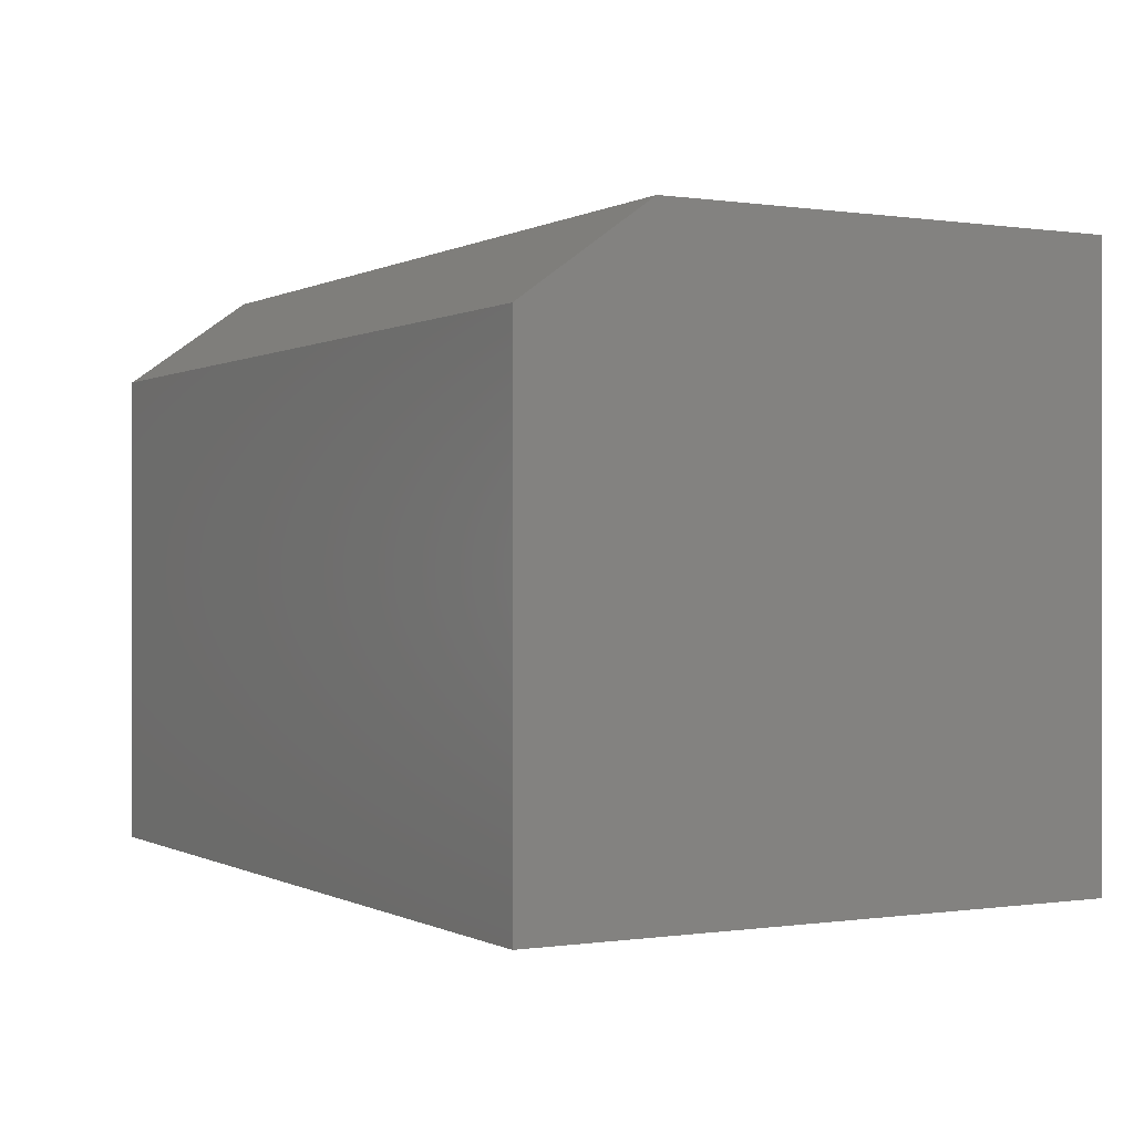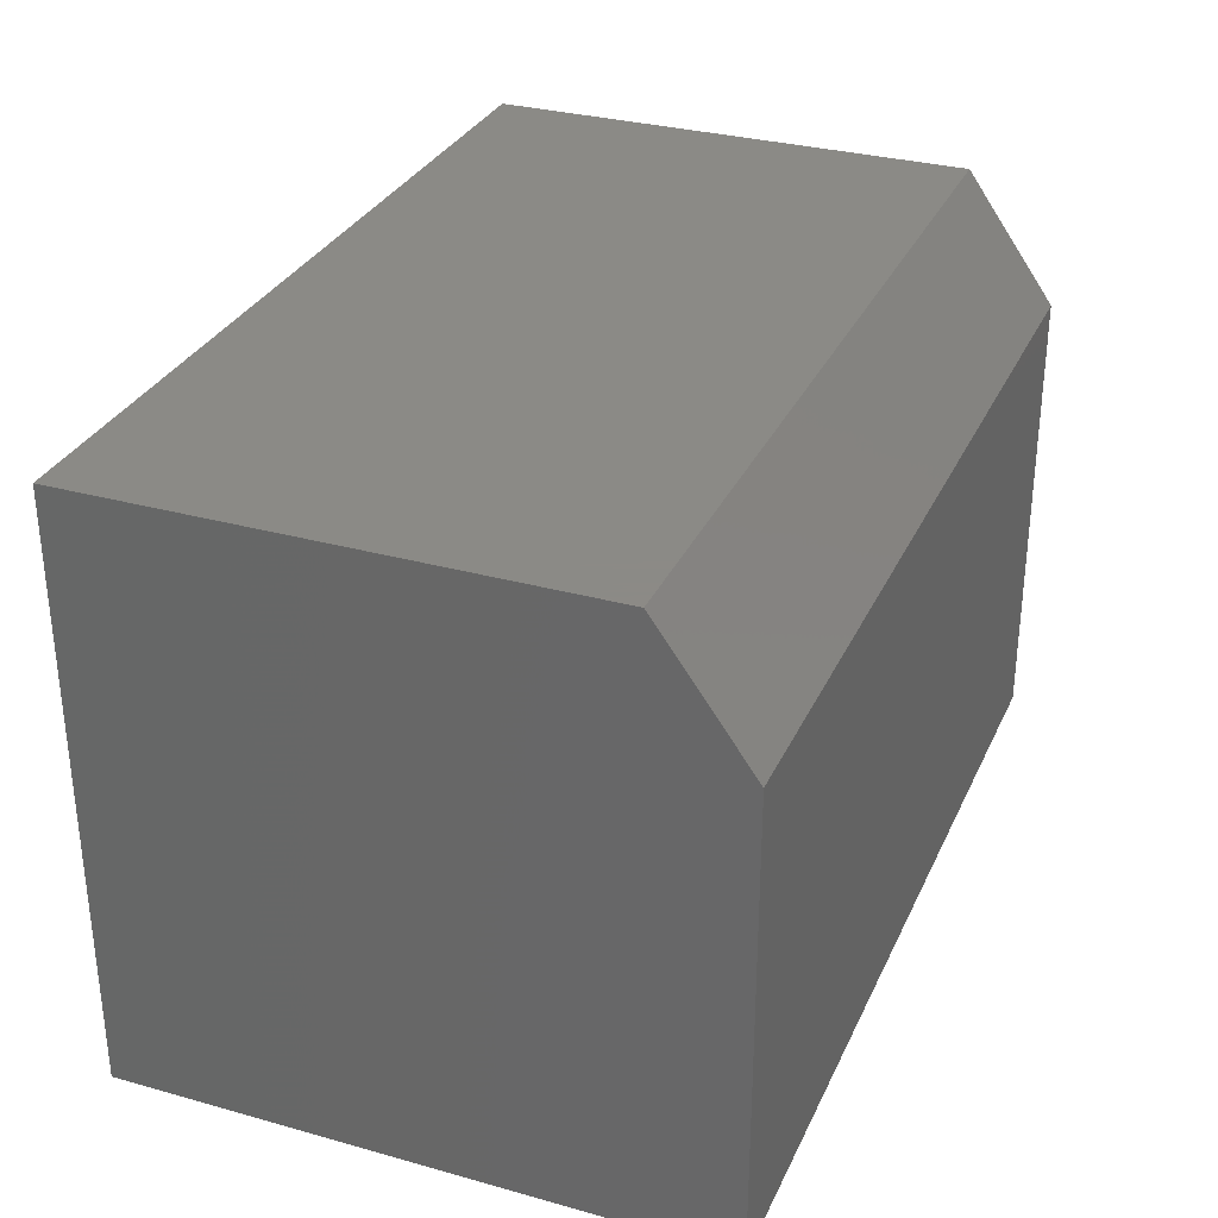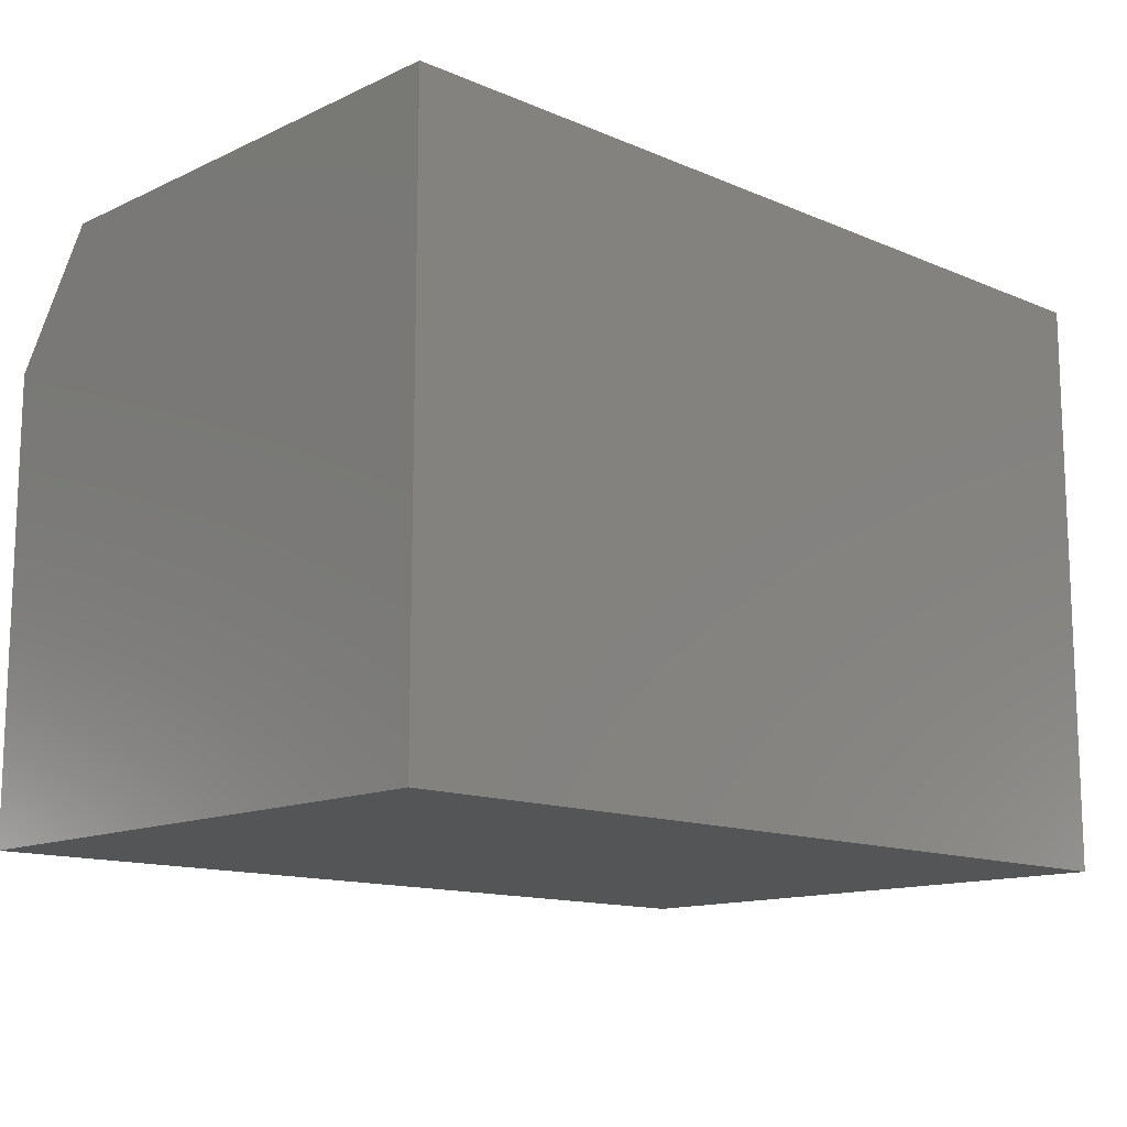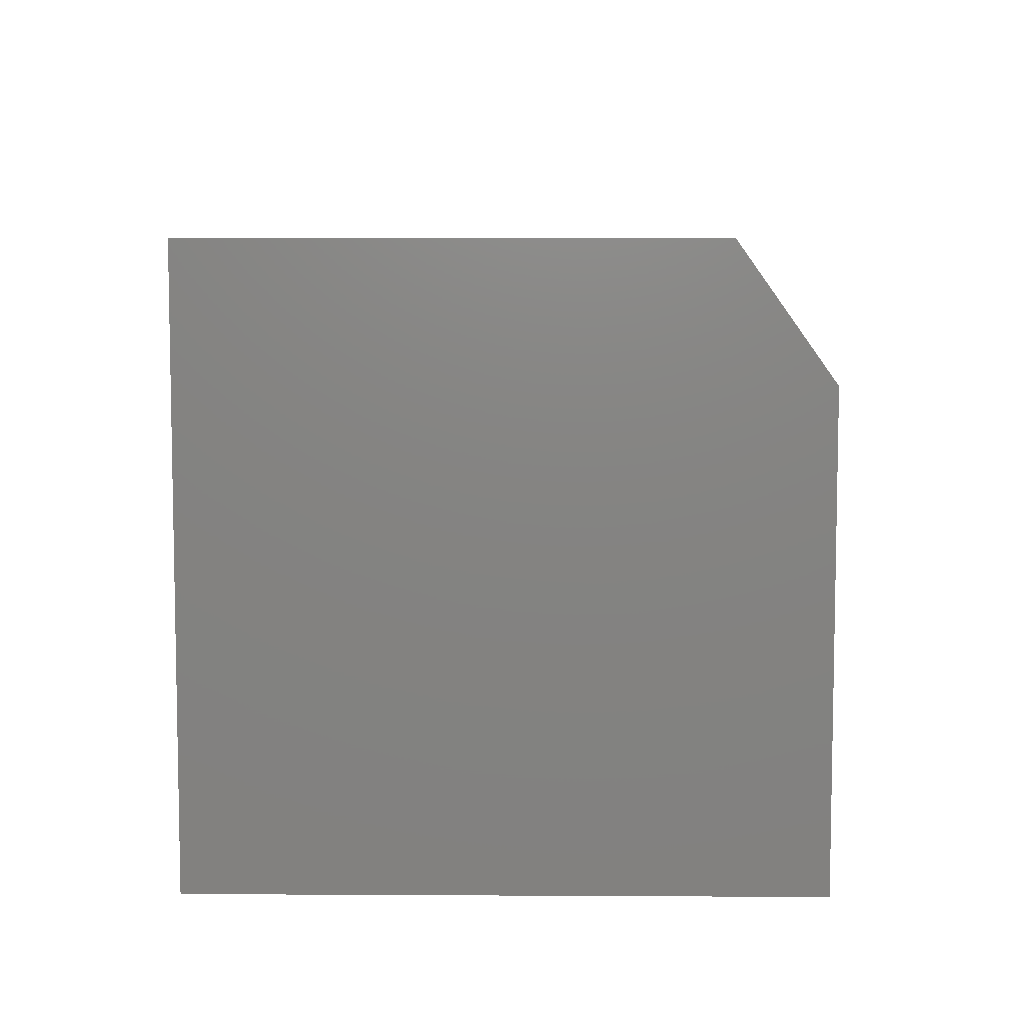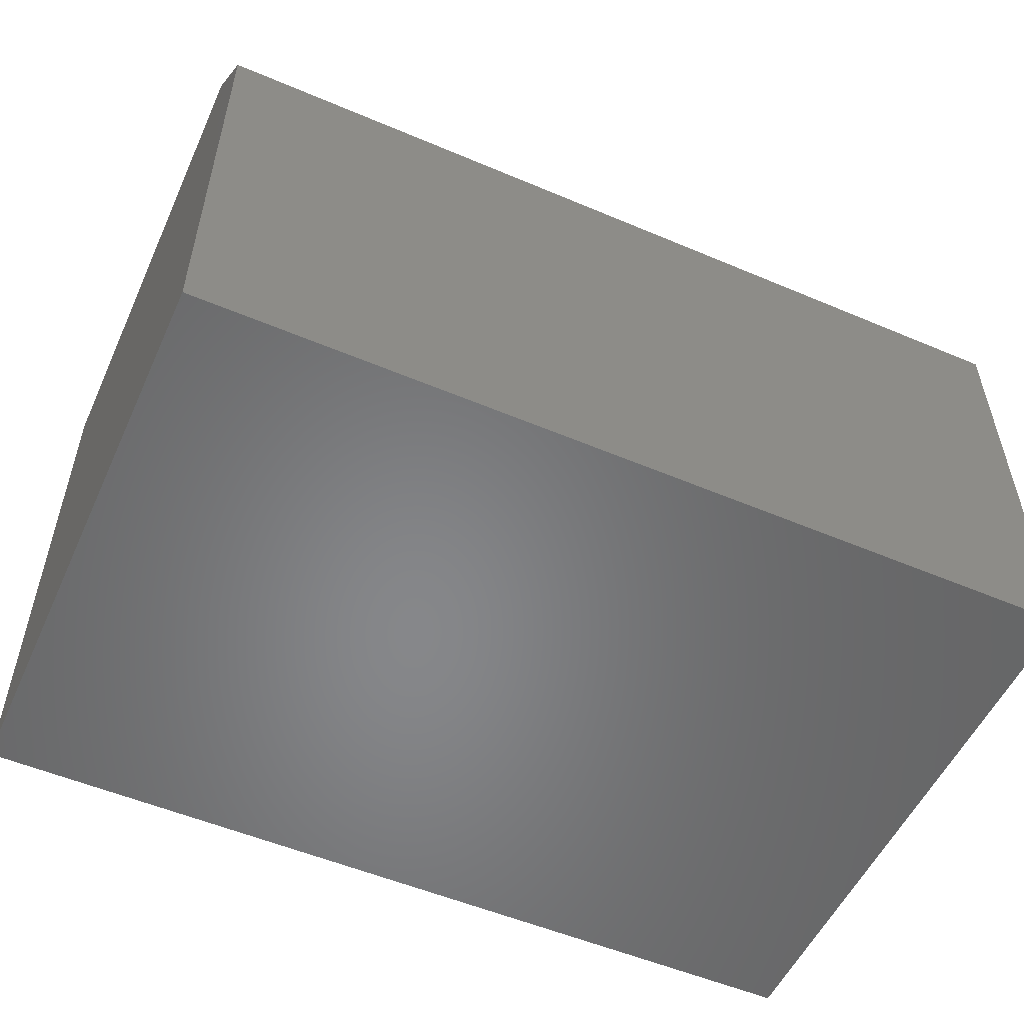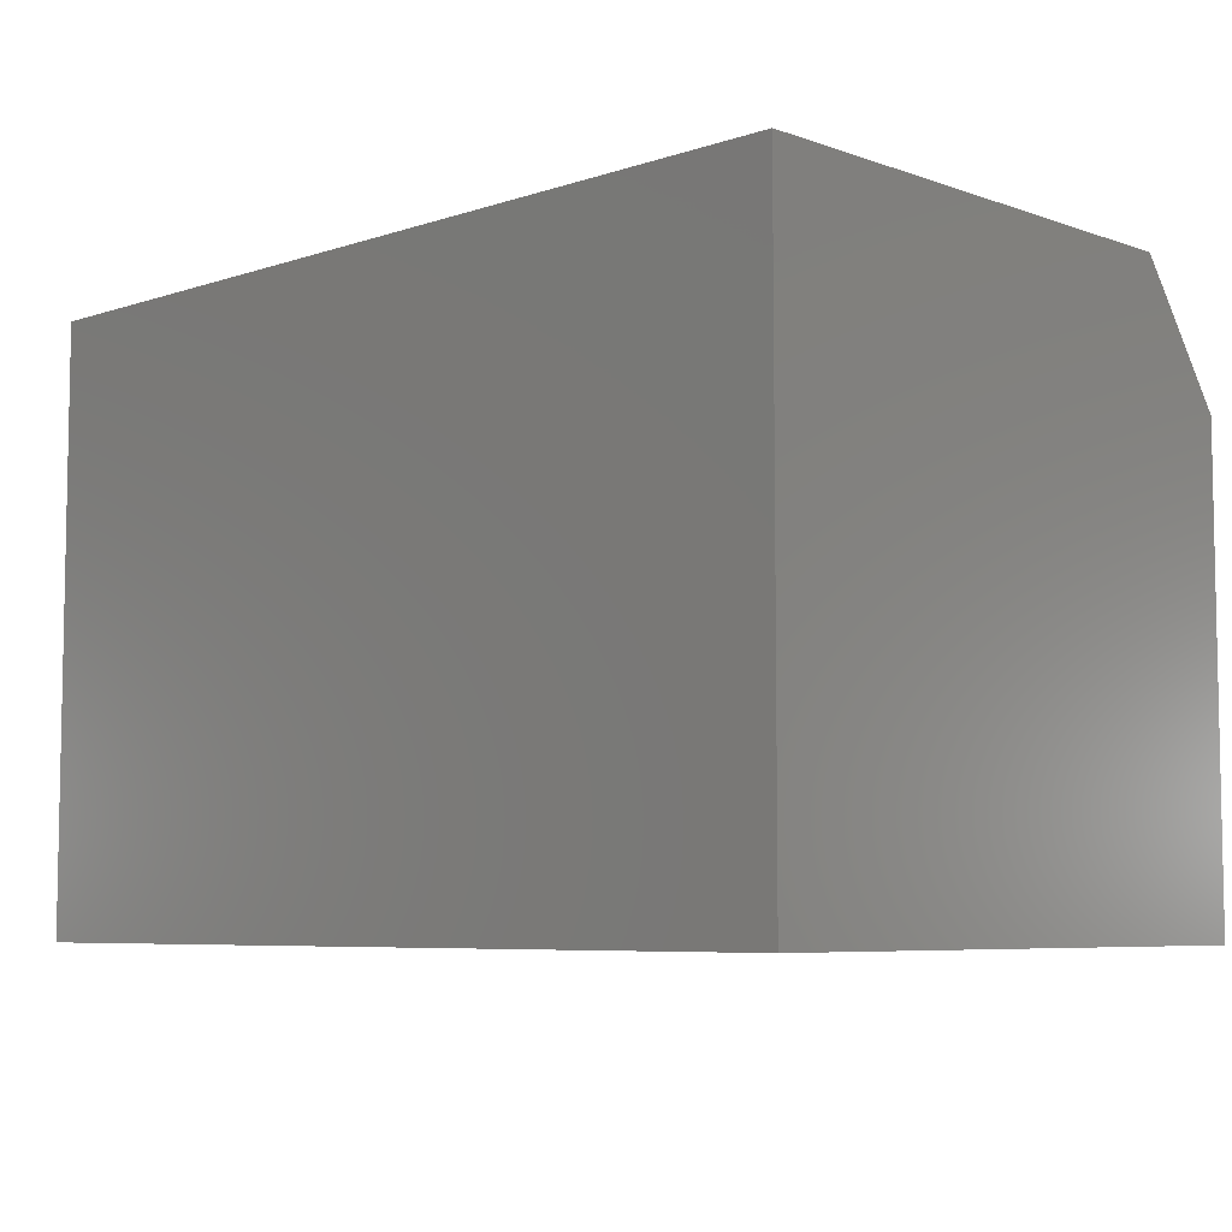
<metadata>
{"format":"stl","ext":"stl","renderer":"f3d","projection":"perspective","resolution":1024,"background":"white","views":[{"elev":-0.1,"azim":-119.2,"up":"+Z"},{"elev":31.2,"azim":-68.4,"up":"+Y"},{"elev":-13.3,"azim":136.2,"up":"+Y"},{"elev":7.0,"azim":-89.1,"up":"+Y"},{"elev":-53.8,"azim":-24.3,"up":"+Y"},{"elev":-6.5,"azim":-135.8,"up":"+Y"}]}
</metadata>
<code>
# stl→obj: 10 verts, 16 faces
v -0.75 0.5 0
v -0.75 0.5 0.4192
v 0 0.5 -4.592e-17
v 2.567e-17 0.5 0.4192
v -0.75 0.3906 0.4974
v -0.75 0 0
v -0.75 3.381e-33 0.4974
v -1.291e-17 0.3906 0.4974
v 3.046e-17 8.327e-17 0.4974
v 0 8.327e-17 -4.592e-17
f 1 2 3
f 3 2 4
f 2 1 5
f 5 1 6
f 5 6 7
f 8 5 9
f 9 5 7
f 4 8 3
f 3 8 9
f 3 9 10
f 4 2 8
f 8 2 5
f 6 10 7
f 7 10 9
f 1 3 6
f 6 3 10

</code>
